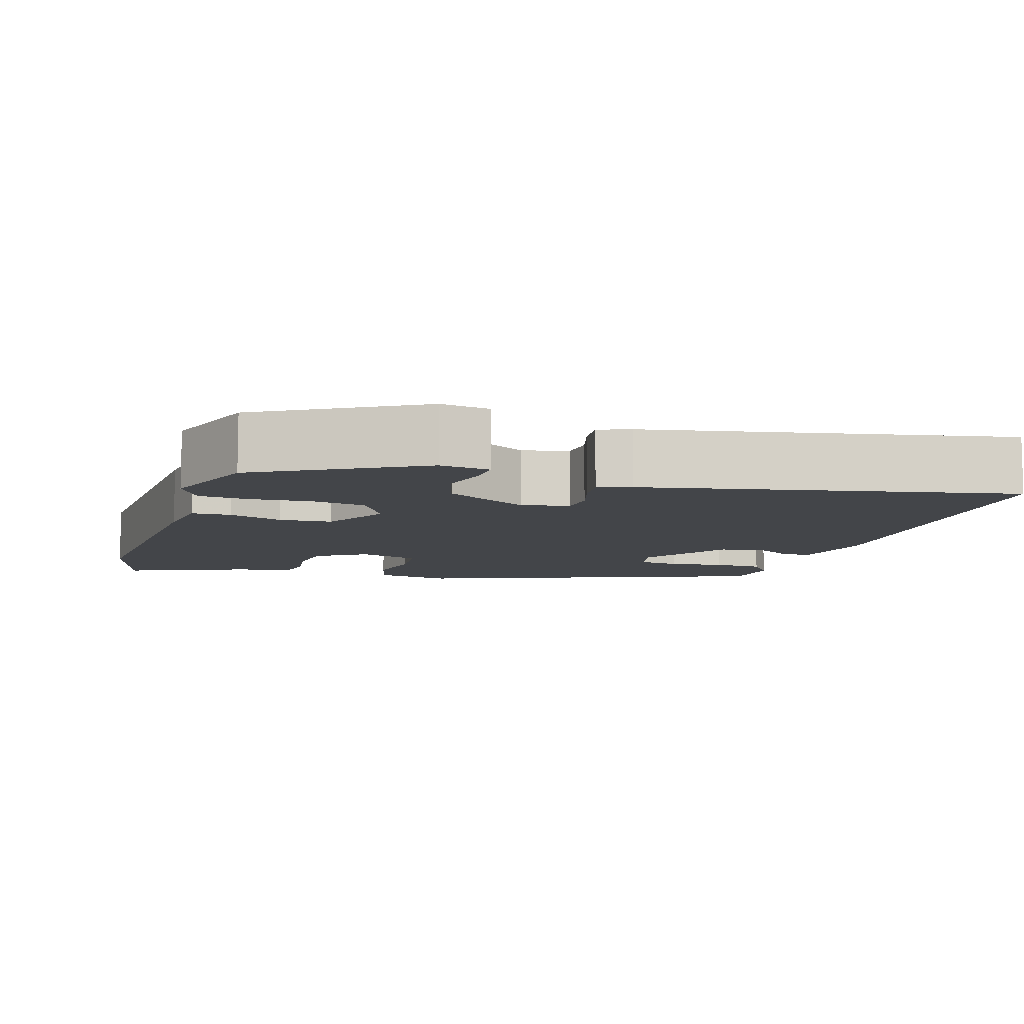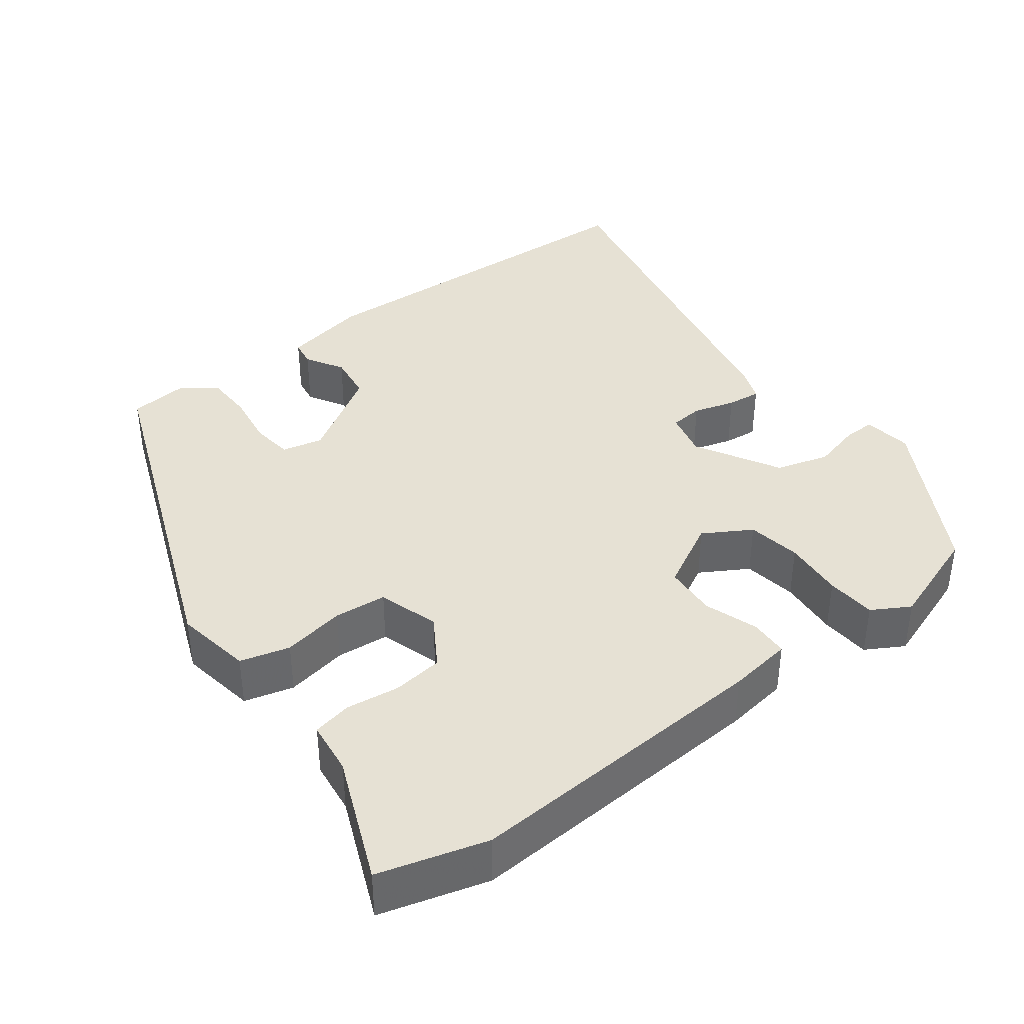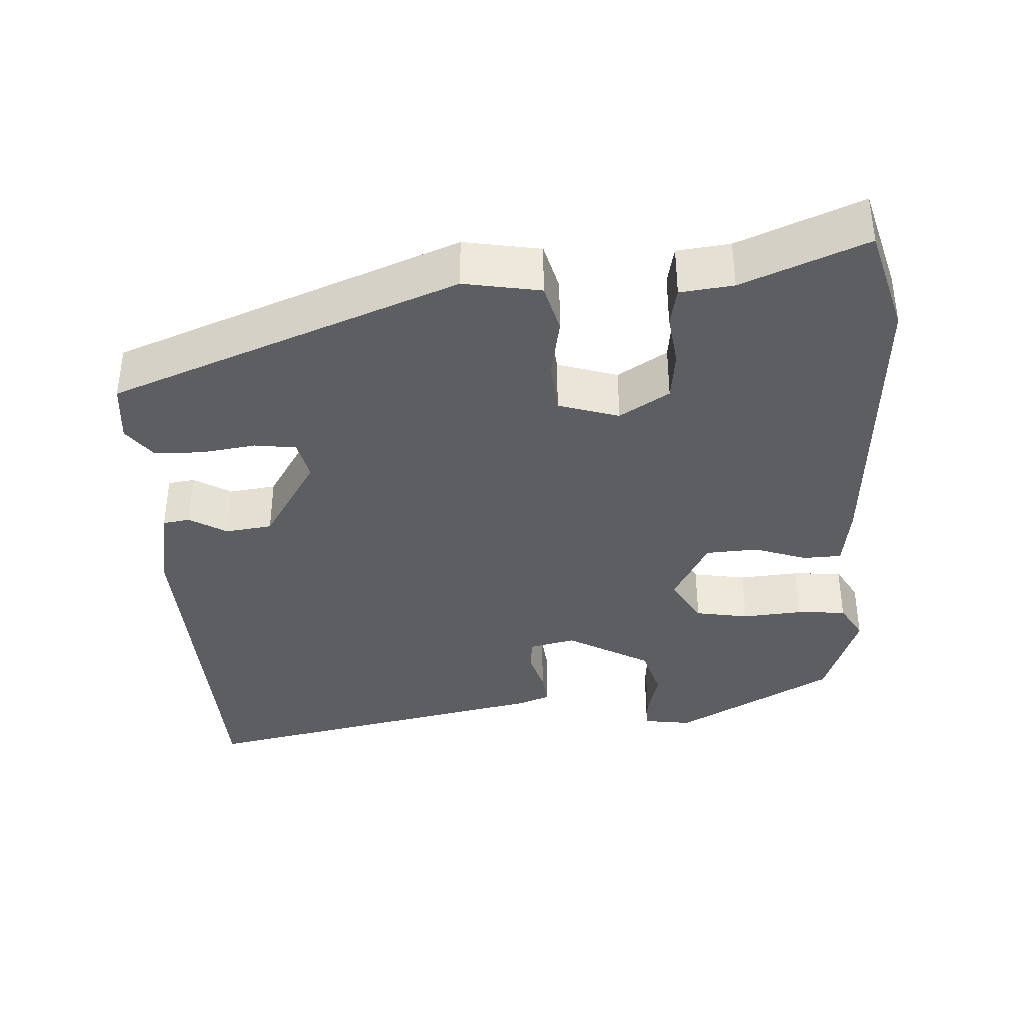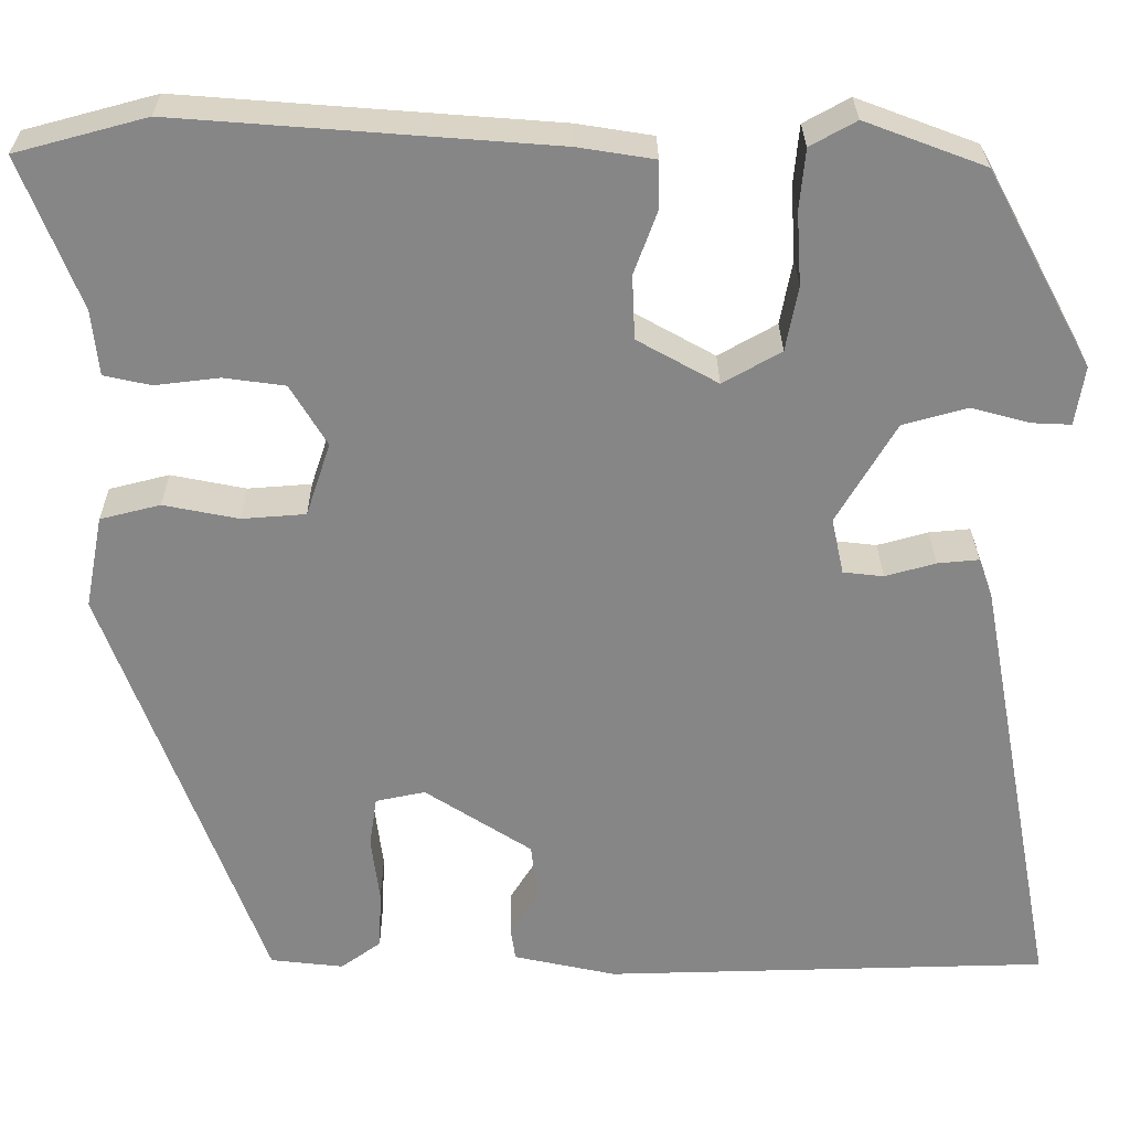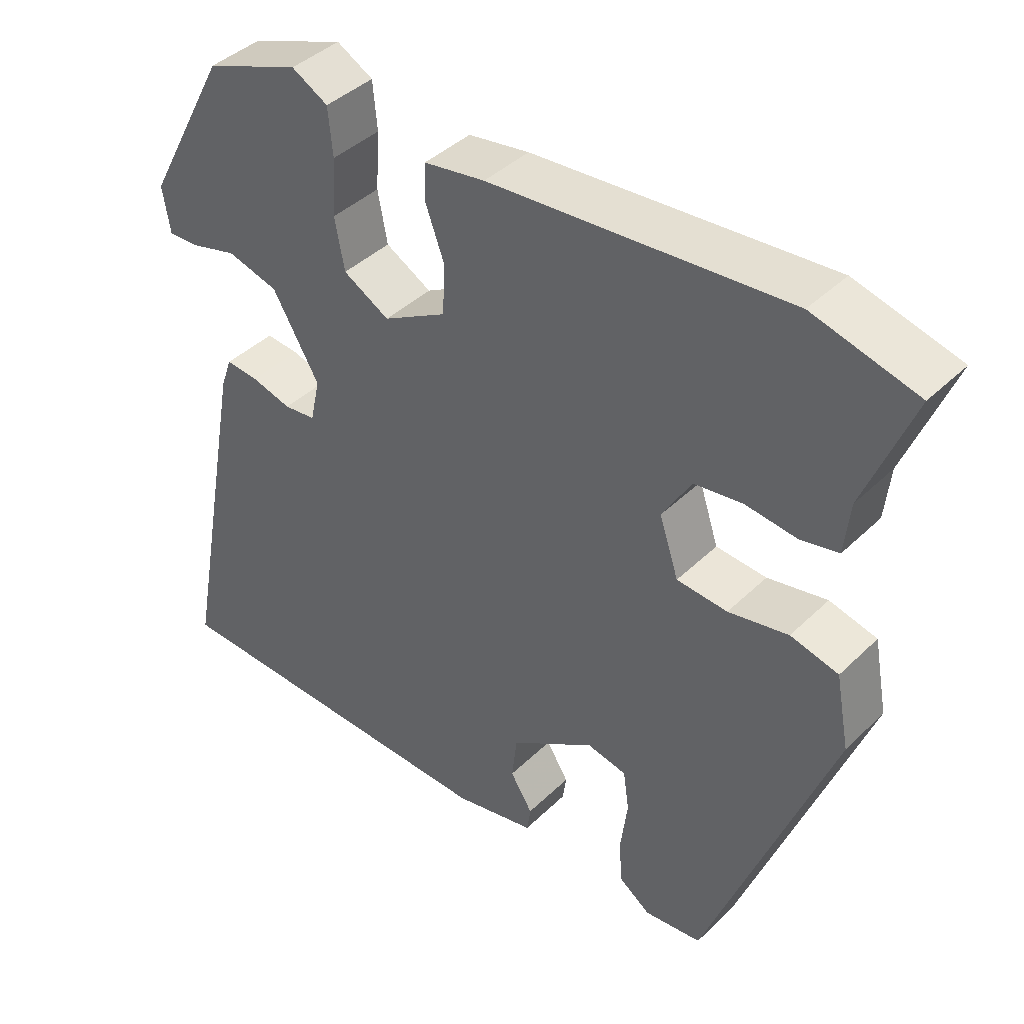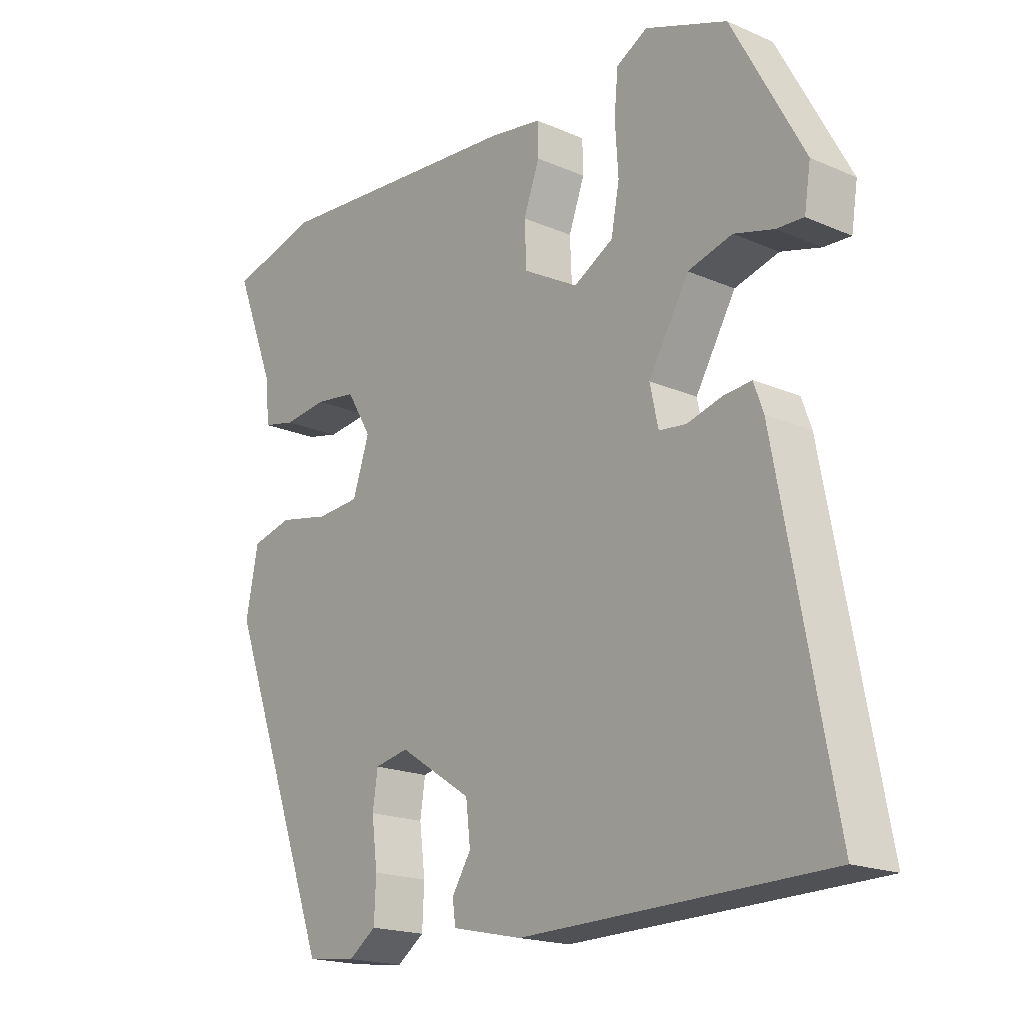
<metadata>
{"format":"obj","ext":"obj","renderer":"f3d","projection":"perspective","resolution":1024,"background":"white","views":[{"elev":-8.8,"azim":73.5,"up":"+Y"},{"elev":39.2,"azim":-36.0,"up":"+Y"},{"elev":-37.6,"azim":-85.8,"up":"+Y"},{"elev":27.8,"azim":-0.4,"up":"+Z"},{"elev":41.3,"azim":-139.2,"up":"+Z"},{"elev":-18.7,"azim":50.4,"up":"+Z"}]}
</metadata>
<code>
v -0.522 0.07 0.494
v -0.383 0.07 0.531
v 0.016 0.07 0.5
v 0.098 0.07 0.487
v 0.099 0.07 0.437
v 0.074 0.07 0.369
v 0.077 0.07 0.301
v 0.163 0.07 0.253
v 0.225 0.07 0.288
v 0.238 0.07 0.357
v 0.233 0.07 0.435
v 0.239 0.07 0.499
v 0.288 0.07 0.526
v 0.416 0.07 0.478
v 0.528 0.07 0.27
v 0.518 0.07 0.207
v 0.476 0.07 0.209
v 0.414 0.07 0.226
v 0.345 0.07 0.207
v 0.282 0.07 0.1
v 0.295 0.07 0.04
v 0.338 0.07 0.035
v 0.392 0.07 0.05
v 0.436 0.07 0.054
v 0.451 0.07 0.012
v 0.539 0.07 -0.458
v 0.063 0.07 -0.469
v -0.047 0.07 -0.445
v -0.052 0.07 -0.41
v -0.022 0.07 -0.362
v -0.029 0.07 -0.301
v -0.143 0.07 -0.227
v -0.196 0.07 -0.238
v -0.204 0.07 -0.292
v -0.195 0.07 -0.363
v -0.198 0.07 -0.426
v -0.241 0.07 -0.457
v -0.319 0.07 -0.448
v -0.486 0.07 0.005
v -0.467 0.07 0.104
v -0.403 0.07 0.12
v -0.323 0.07 0.104
v -0.255 0.07 0.109
v -0.229 0.07 0.187
v -0.268 0.07 0.252
v -0.333 0.07 0.261
v -0.402 0.07 0.253
v -0.452 0.07 0.264
v -0.459 0.07 0.333
v -0.522 0 0.494
v -0.383 0 0.531
v 0.016 0 0.5
v 0.098 0 0.487
v 0.099 0 0.437
v 0.074 0 0.369
v 0.077 0 0.301
v 0.163 0 0.253
v 0.225 0 0.288
v 0.238 0 0.357
v 0.233 0 0.435
v 0.239 0 0.499
v 0.288 0 0.526
v 0.416 0 0.478
v 0.528 0 0.27
v 0.518 0 0.207
v 0.476 0 0.209
v 0.414 0 0.226
v 0.345 0 0.207
v 0.282 0 0.1
v 0.295 0 0.04
v 0.338 0 0.035
v 0.392 0 0.05
v 0.436 0 0.054
v 0.451 0 0.012
v 0.539 0 -0.458
v 0.063 0 -0.469
v -0.047 0 -0.445
v -0.052 0 -0.41
v -0.022 0 -0.362
v -0.029 0 -0.301
v -0.143 0 -0.227
v -0.196 0 -0.238
v -0.204 0 -0.292
v -0.195 0 -0.363
v -0.198 0 -0.426
v -0.241 0 -0.457
v -0.319 0 -0.448
v -0.486 0 0.005
v -0.467 0 0.104
v -0.403 0 0.12
v -0.323 0 0.104
v -0.255 0 0.109
v -0.229 0 0.187
v -0.268 0 0.252
v -0.333 0 0.261
v -0.402 0 0.253
v -0.452 0 0.264
v -0.459 0 0.333
f 46 47 48 49
f 4 5 6
f 3 4 6
f 2 3 6
f 1 2 6
f 49 1 6
f 46 49 6
f 45 46 6
f 44 45 6 7
f 43 44 7 8
f 40 41 42
f 39 40 42
f 38 39 42
f 37 38 42
f 36 37 42
f 35 36 42
f 34 35 42
f 33 34 42 43
f 32 33 43 8
f 28 29 30
f 27 28 30
f 26 27 30
f 25 26 30
f 24 25 30
f 23 24 30
f 22 23 30
f 21 22 30 31
f 32 8 9
f 31 32 9
f 21 31 9
f 20 21 9
f 16 17 18
f 15 16 18
f 14 15 18
f 13 14 18
f 12 13 18
f 11 12 18
f 10 11 18
f 10 18 19
f 9 10 19 20
f 98 97 96 95
f 55 54 53
f 55 53 52
f 55 52 51
f 55 51 50
f 55 50 98
f 55 98 95
f 55 95 94
f 56 55 94 93
f 57 56 93 92
f 91 90 89
f 91 89 88
f 91 88 87
f 91 87 86
f 91 86 85
f 91 85 84
f 91 84 83
f 92 91 83 82
f 57 92 82 81
f 79 78 77
f 79 77 76
f 79 76 75
f 79 75 74
f 79 74 73
f 79 73 72
f 79 72 71
f 80 79 71 70
f 58 57 81
f 58 81 80
f 58 80 70
f 58 70 69
f 67 66 65
f 67 65 64
f 67 64 63
f 67 63 62
f 67 62 61
f 67 61 60
f 67 60 59
f 68 67 59
f 69 68 59 58
f 1 50 51 2
f 2 51 52 3
f 3 52 53 4
f 4 53 54 5
f 5 54 55 6
f 6 55 56 7
f 7 56 57 8
f 8 57 58 9
f 9 58 59 10
f 10 59 60 11
f 11 60 61 12
f 12 61 62 13
f 13 62 63 14
f 14 63 64 15
f 15 64 65 16
f 16 65 66 17
f 17 66 67 18
f 18 67 68 19
f 19 68 69 20
f 20 69 70 21
f 21 70 71 22
f 22 71 72 23
f 23 72 73 24
f 24 73 74 25
f 25 74 75 26
f 26 75 76 27
f 27 76 77 28
f 28 77 78 29
f 29 78 79 30
f 30 79 80 31
f 31 80 81 32
f 32 81 82 33
f 33 82 83 34
f 34 83 84 35
f 35 84 85 36
f 36 85 86 37
f 37 86 87 38
f 38 87 88 39
f 39 88 89 40
f 40 89 90 41
f 41 90 91 42
f 42 91 92 43
f 43 92 93 44
f 44 93 94 45
f 45 94 95 46
f 46 95 96 47
f 47 96 97 48
f 48 97 98 49
f 49 98 50 1

</code>
